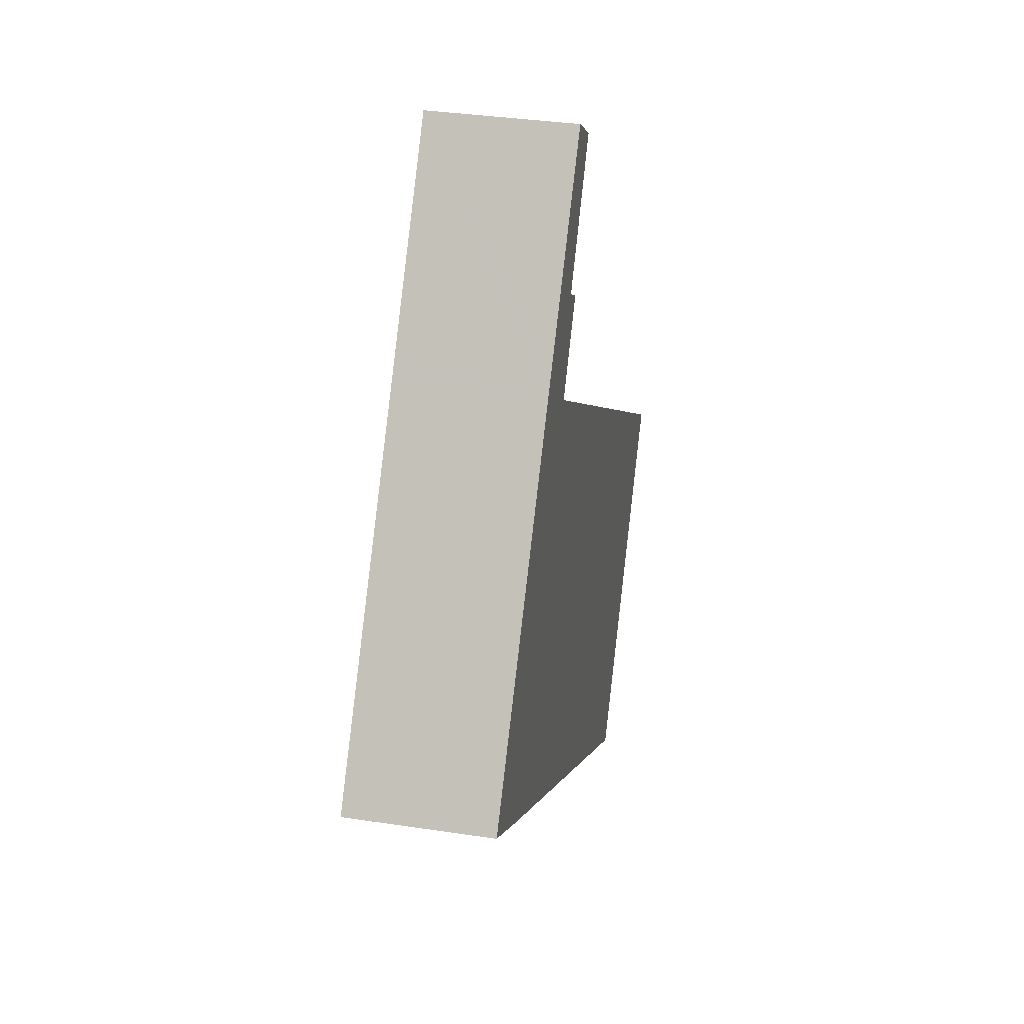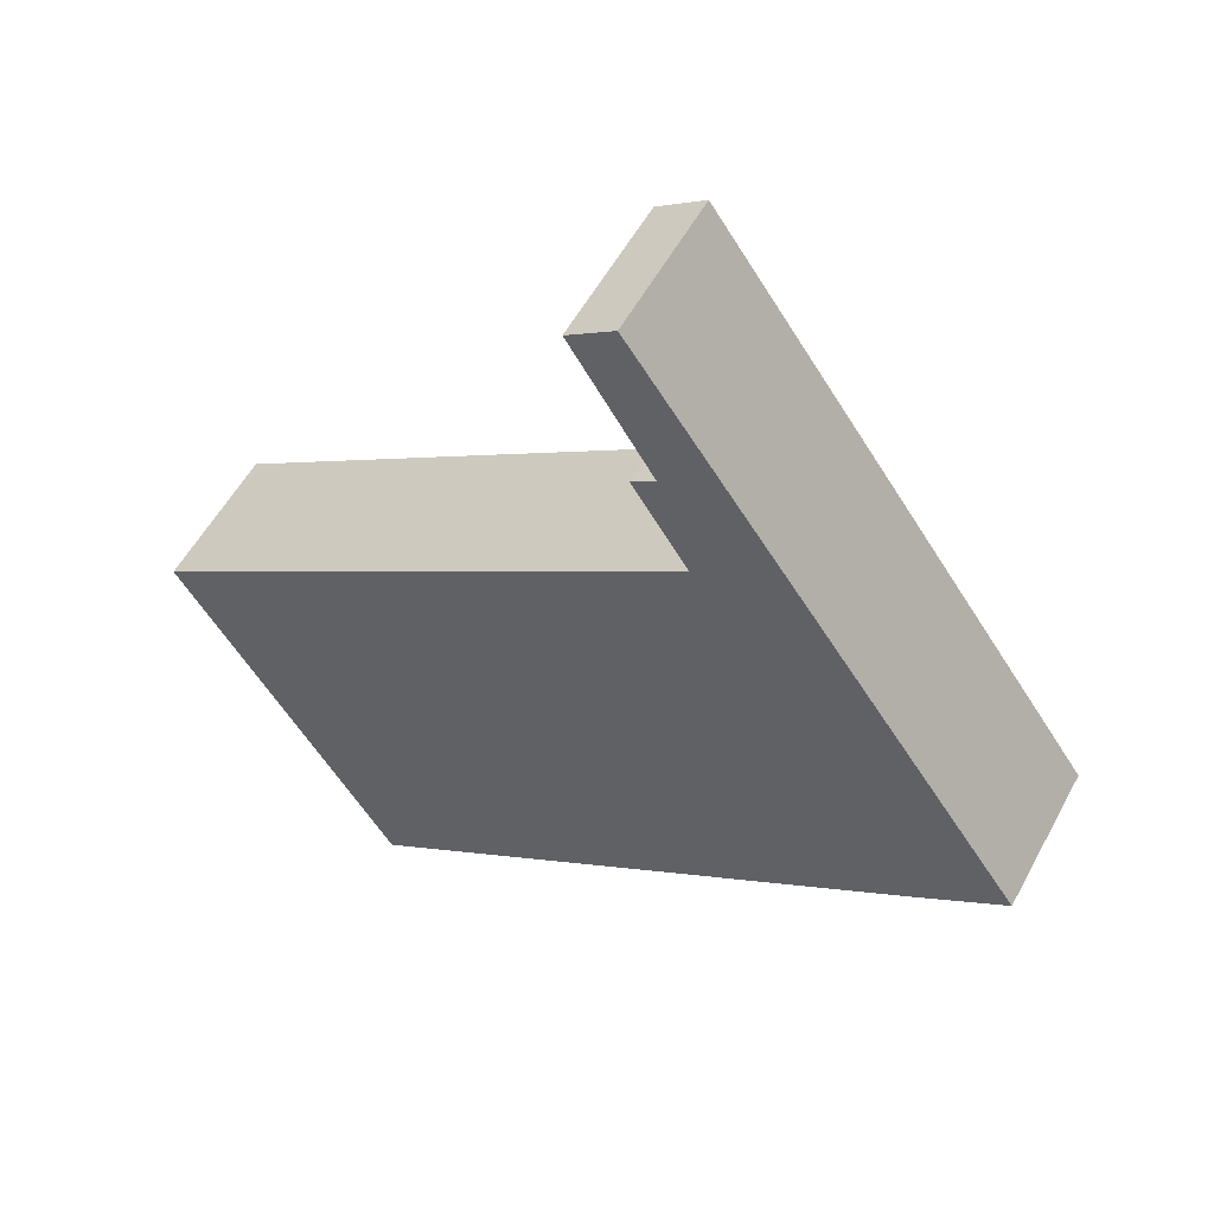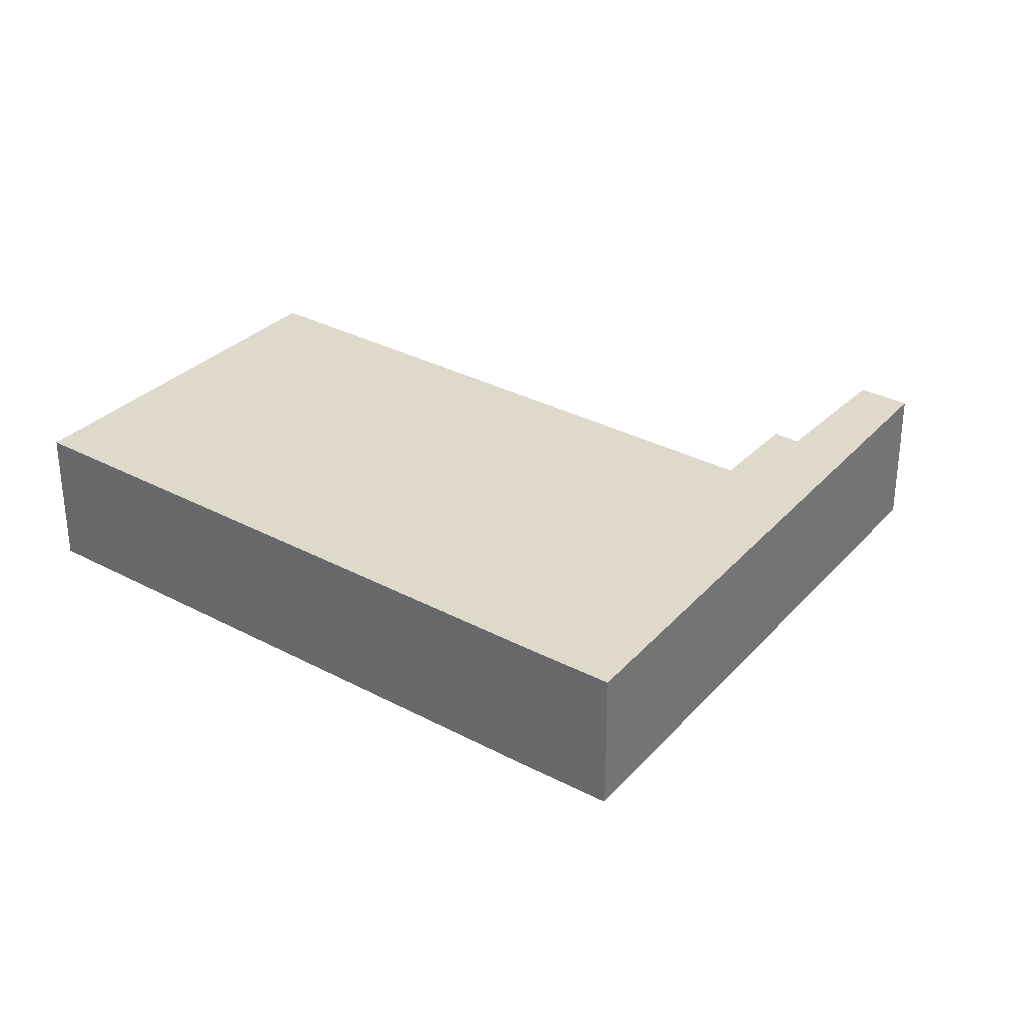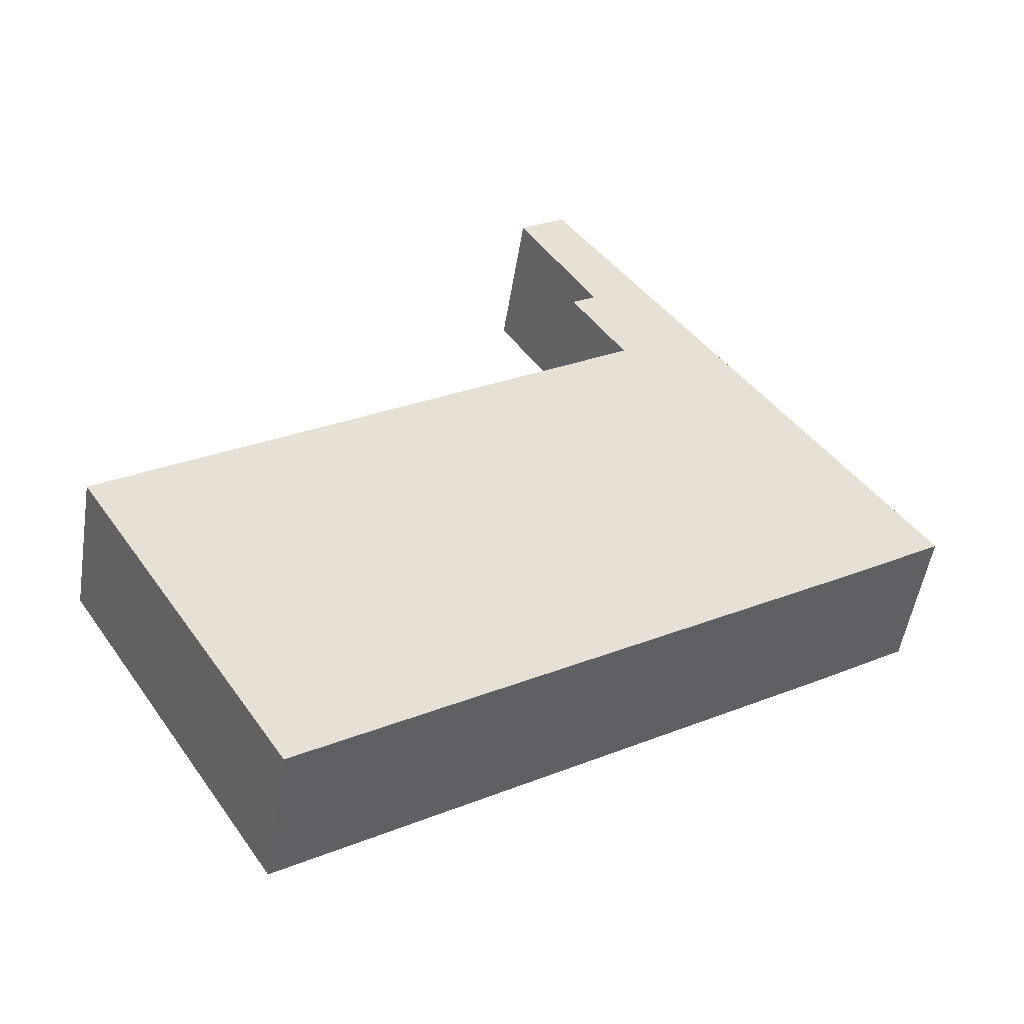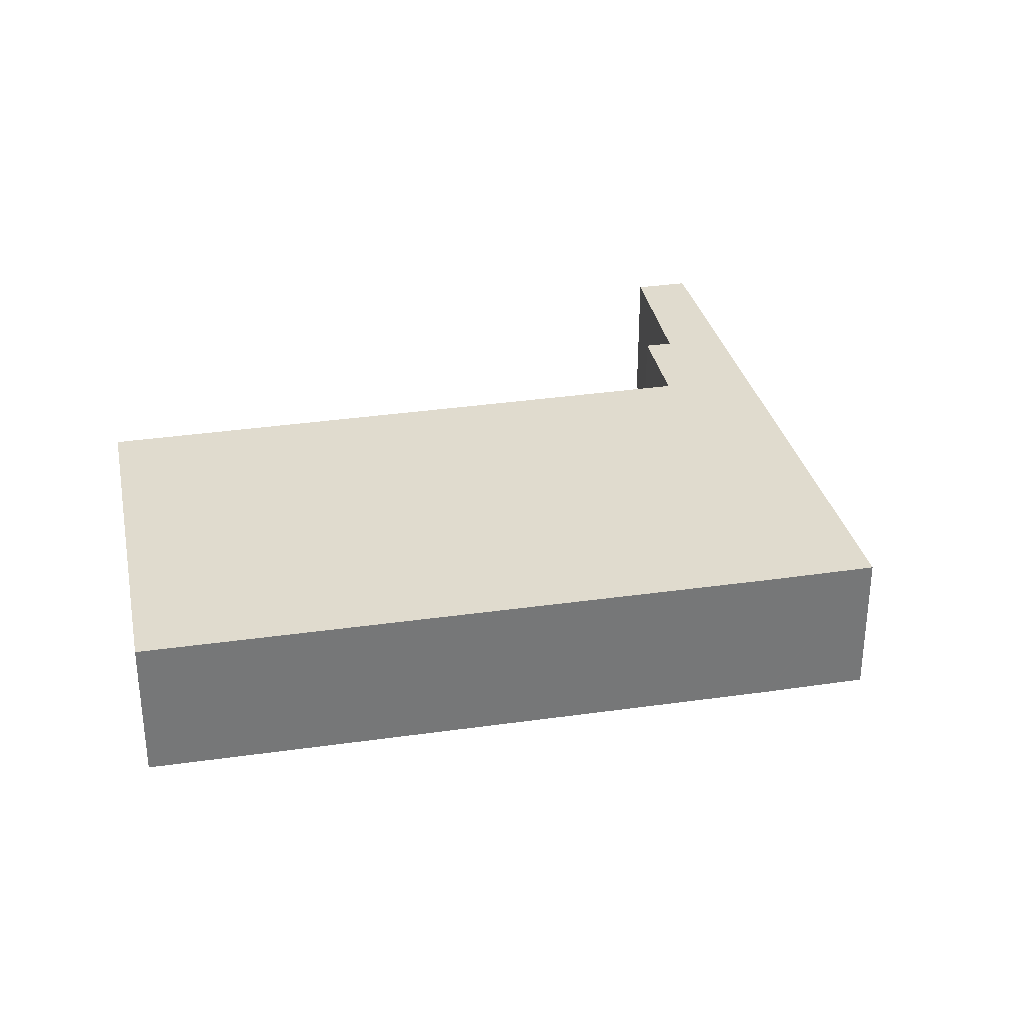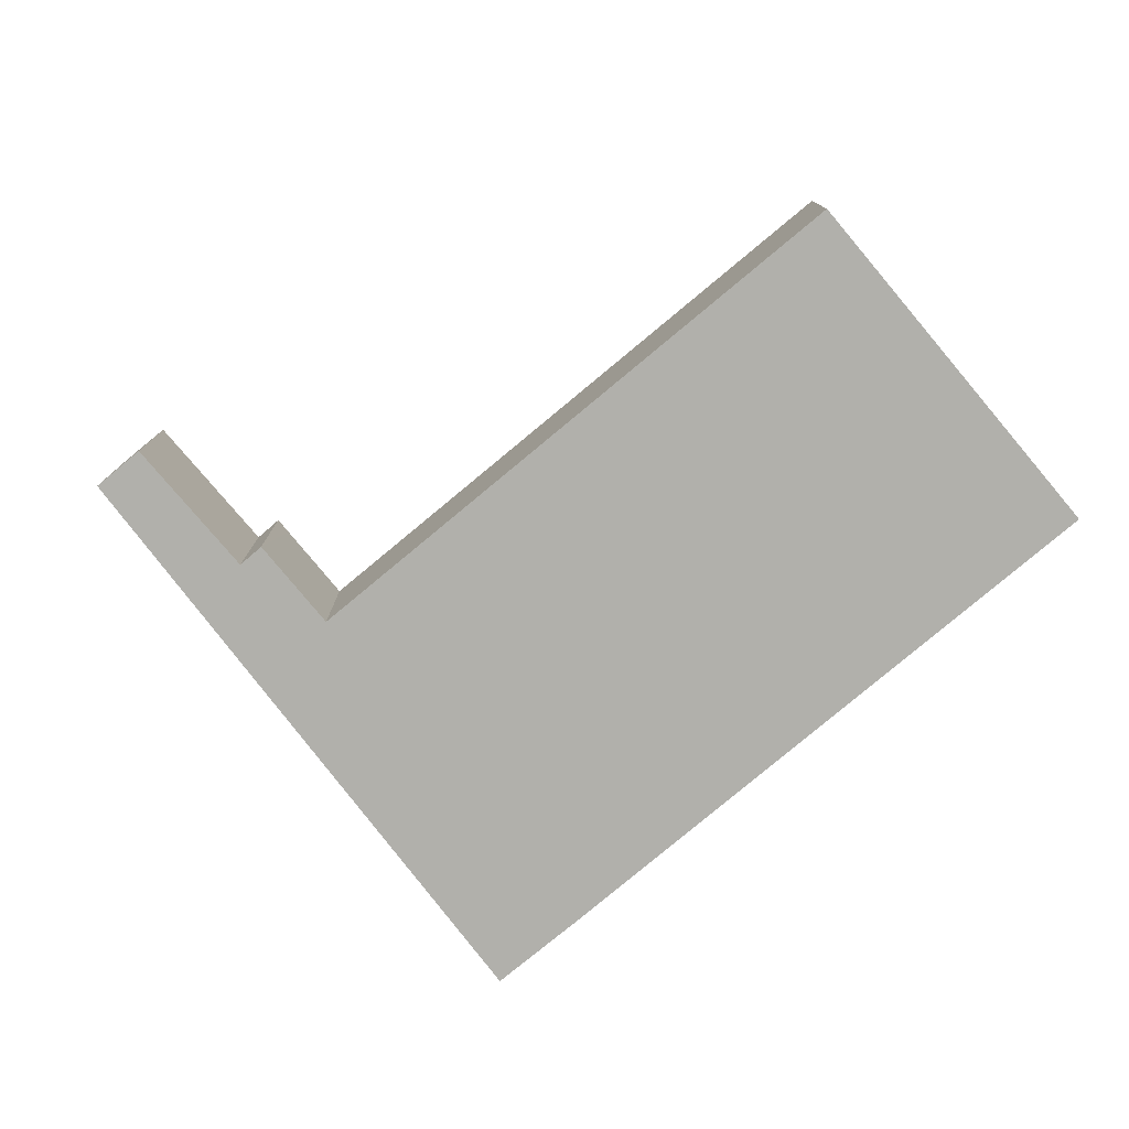
<metadata>
{"format":"obj","ext":"obj","renderer":"f3d","projection":"perspective","resolution":1024,"background":"white","views":[{"elev":34.6,"azim":-78.4,"up":"+Z"},{"elev":54.8,"azim":-152.0,"up":"+Z"},{"elev":32.3,"azim":-110.6,"up":"+Y"},{"elev":-51.2,"azim":171.0,"up":"+Z"},{"elev":33.4,"azim":-158.4,"up":"+Y"},{"elev":-78.5,"azim":72.7,"up":"+Y"}]}
</metadata>
<code>
v  3.104 5.118 -2.036
v  29.77 5.118 -2.489
v  22.24 5.118 -14.26
v  11.21 5.118 9.536
v  10.94 5.118 9.716
v  12.53 5.118 12.14
v  12.01 5.118 13.14
v  12.84 5.118 12.62
v  10.98 5.118 9.781
v  3.038 5.118 -1.993
v  0 5.118 3.134e-16
v  14.83 5.118 17.58
v  8.554 5.118 12.06
v  13.22 5.118 18.64
v  8.199 5.118 11.56
v  13.22 -1.141e-15 18.64
v  14.83 -1.077e-15 17.58
v  12.01 -8.047e-16 13.14
v  12.84 -7.73e-16 12.62
v  10.94 -5.949e-16 9.716
v  29.77 1.524e-16 -2.489
v  11.21 -5.839e-16 9.536
v  12.53 -7.435e-16 12.14
v  10.98 -5.989e-16 9.781
v  22.24 8.732e-16 -14.26
v  3.104 1.247e-16 -2.036
v  3.038 1.22e-16 -1.993
v  0 0 0
v  8.199 -7.08e-16 11.56
v  8.554 -7.386e-16 12.06
g defaultobject
f 1 2 3
f 2 1 4
f 4 1 5
f 6 7 8
f 7 6 9
f 7 9 5
f 7 5 1
f 7 1 10
f 7 10 11
f 7 11 12
f 12 11 13
f 12 13 14
f 13 11 15
f 16 12 14
f 12 16 17
f 18 8 7
f 8 18 19
f 20 4 5
f 4 20 2
f 2 20 21
f 21 20 22
f 17 7 12
f 7 17 18
f 19 6 8
f 6 19 9
f 9 19 5
f 5 19 20
f 20 19 23
f 20 23 24
f 21 3 2
f 3 21 25
f 25 1 3
f 1 25 26
f 1 26 10
f 10 26 11
f 11 26 27
f 11 27 28
f 28 15 11
f 15 28 29
f 15 29 13
f 13 29 14
f 14 29 30
f 14 30 16
f 21 26 25
f 26 21 27
f 27 21 28
f 28 21 20
f 28 20 29
f 20 21 22
f 29 20 24
f 29 24 23
f 29 23 30
f 30 23 18
f 30 18 16
f 18 23 19
f 16 18 17

</code>
